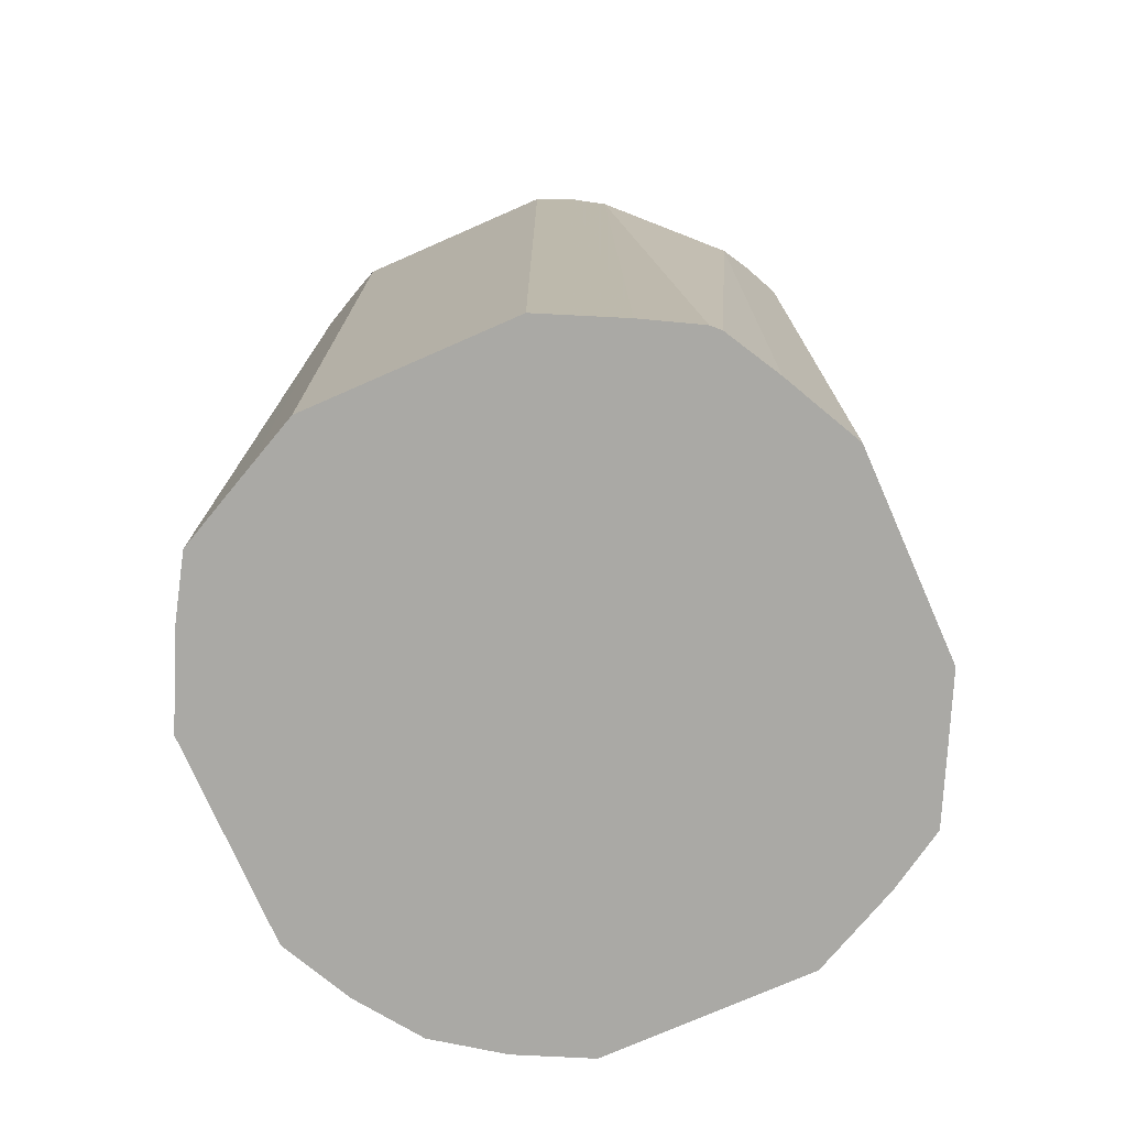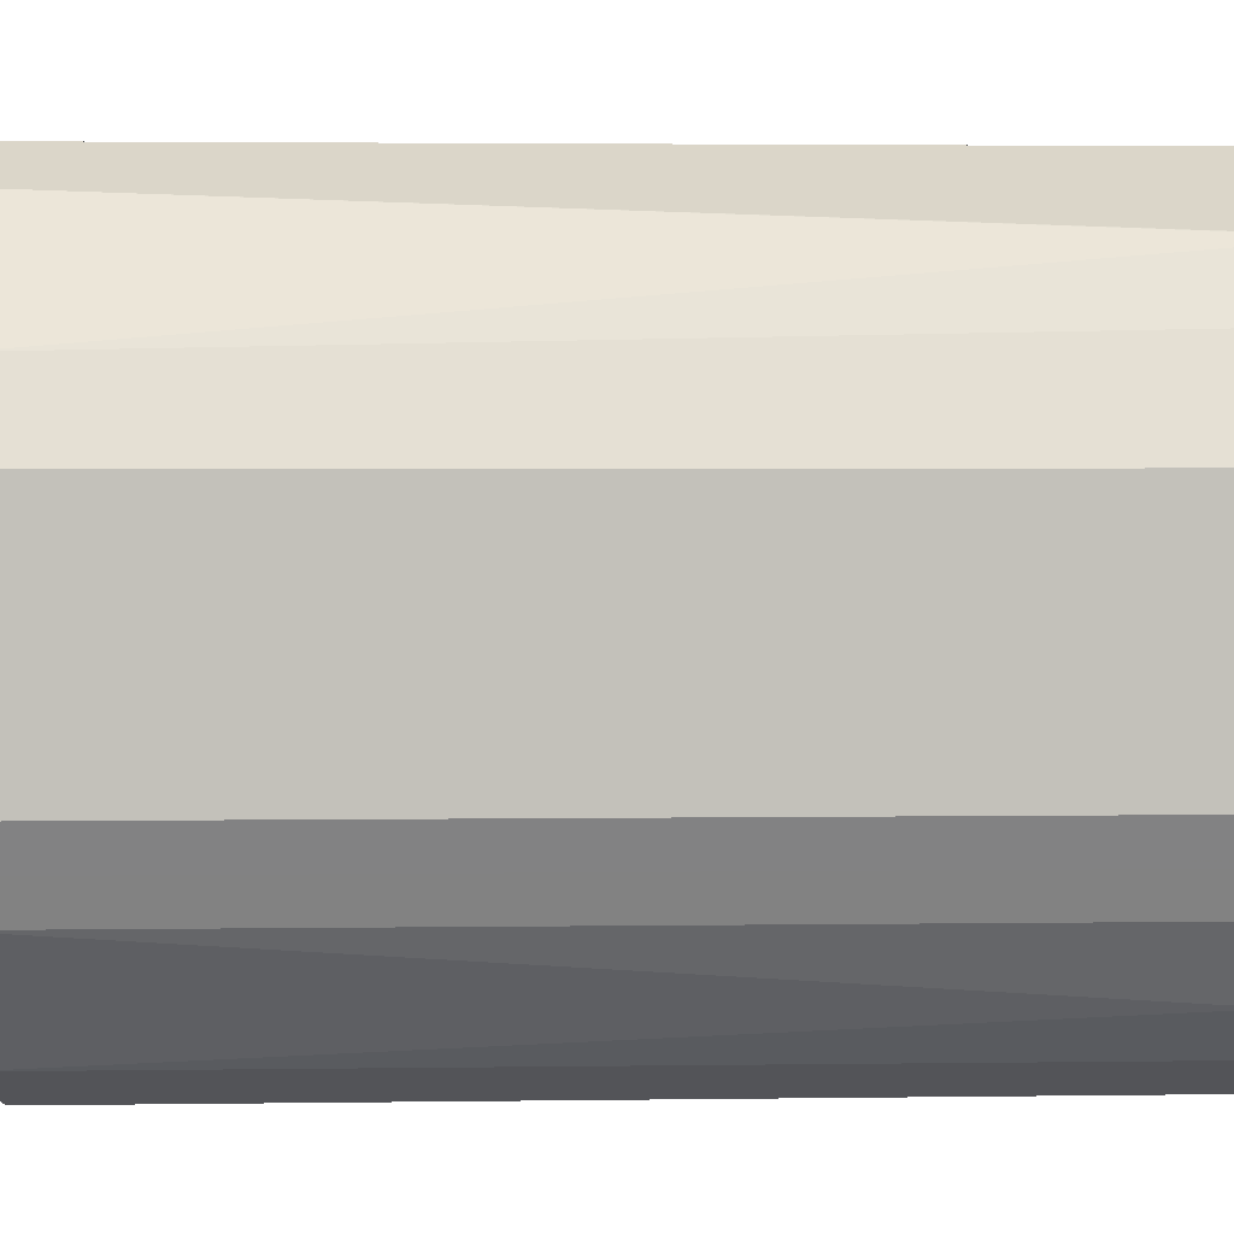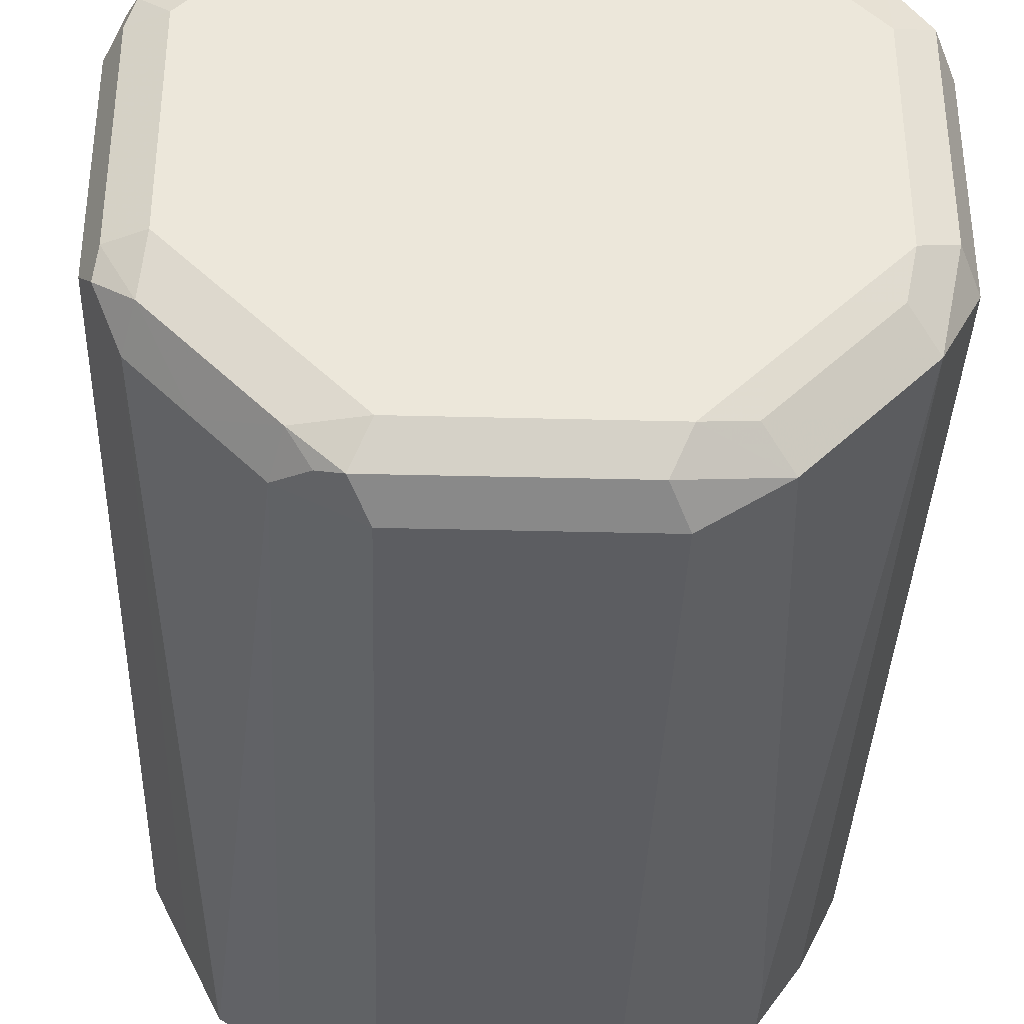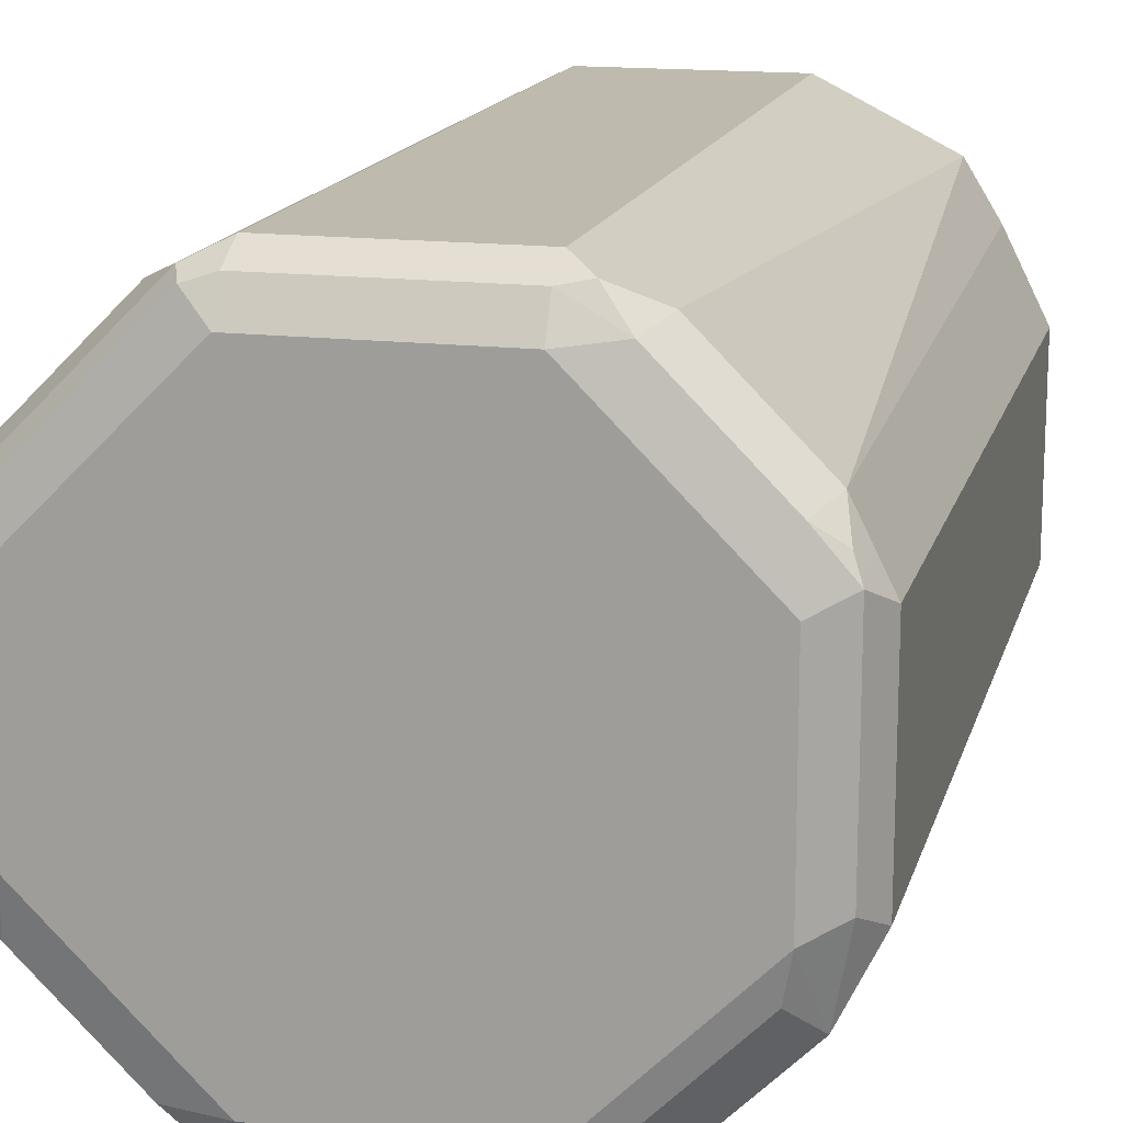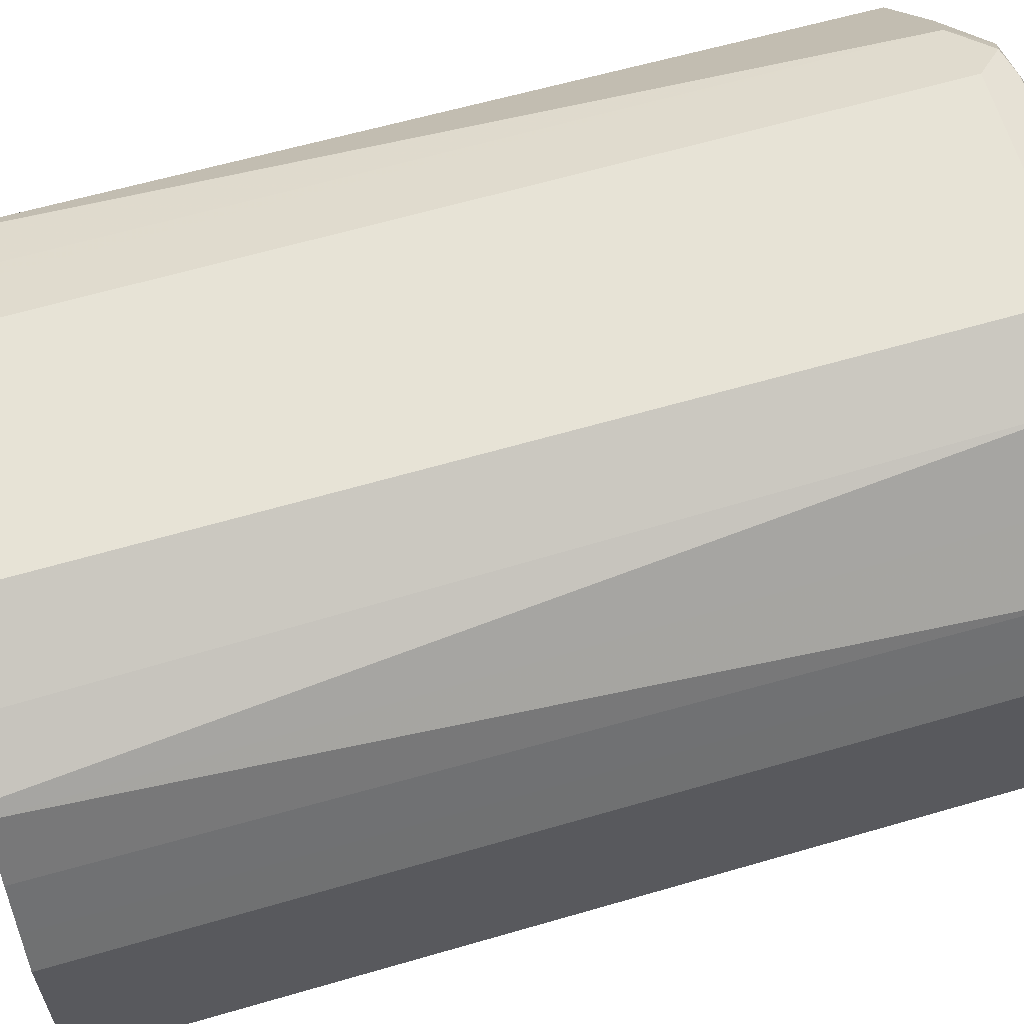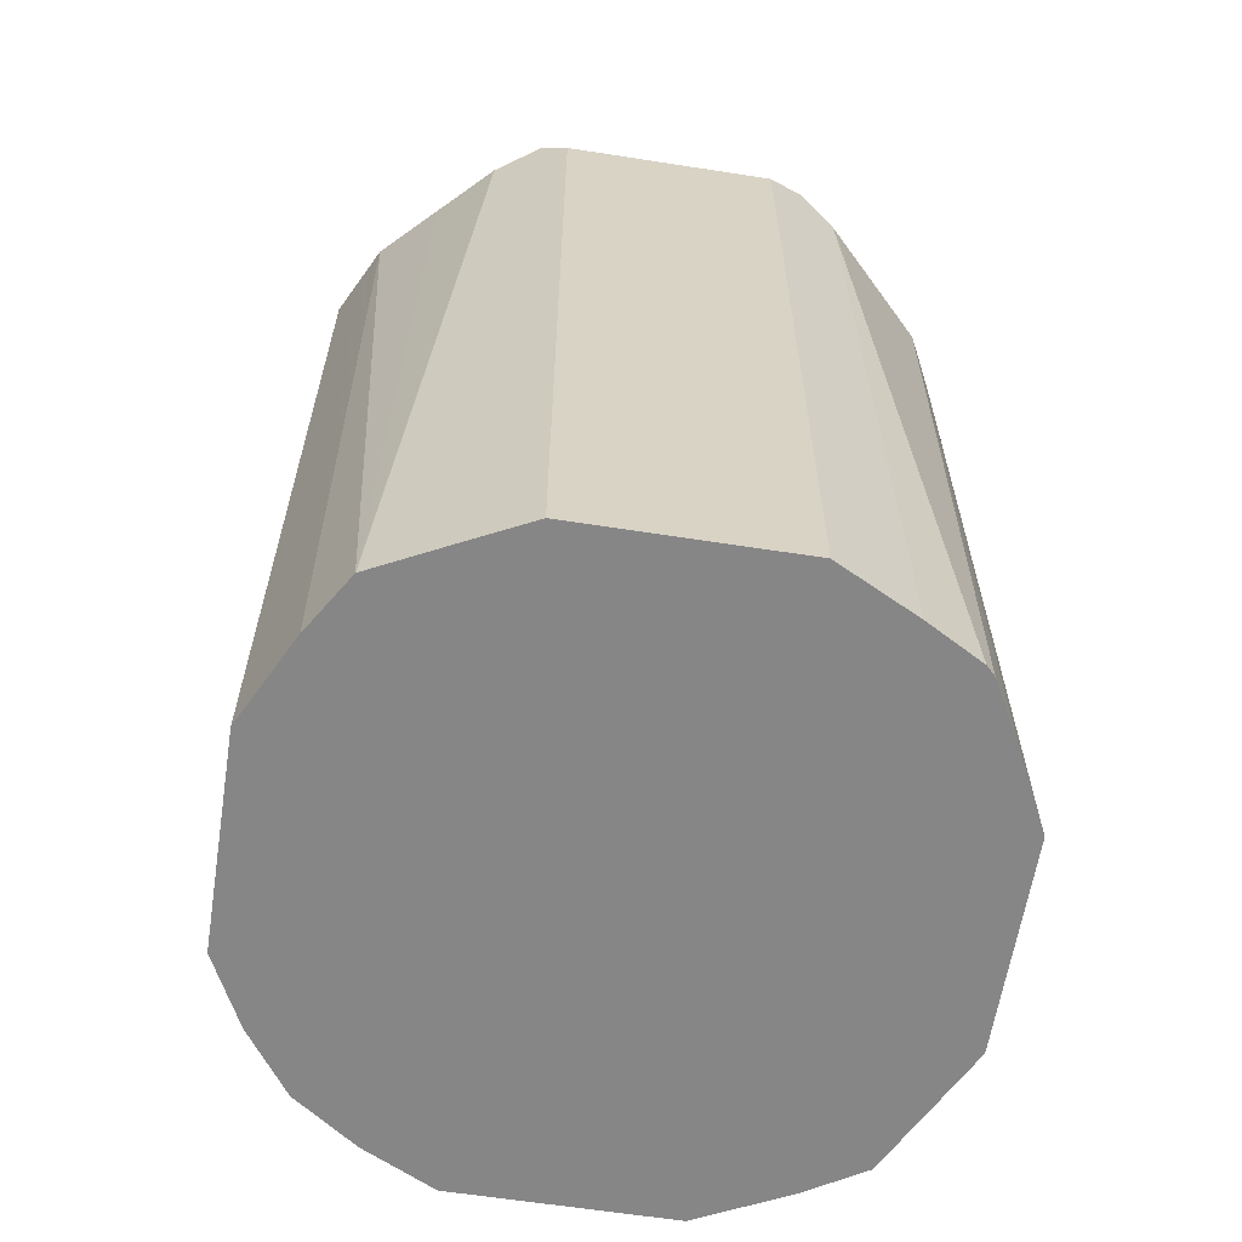
<metadata>
{"format":"obj","ext":"obj","renderer":"f3d","projection":"perspective","resolution":1024,"background":"white","views":[{"elev":-75.3,"azim":-156.3,"up":"+Z"},{"elev":2.9,"azim":87.1,"up":"+Y"},{"elev":-36.4,"azim":-1.9,"up":"+Y"},{"elev":15.6,"azim":14.1,"up":"+Y"},{"elev":62.7,"azim":-106.5,"up":"+Y"},{"elev":-62.1,"azim":171.0,"up":"+Z"}]}
</metadata>
<code>
v -0.1256 0.04186 0.5968
v -0.1186 0.05582 0.5968
v -0.1256 -0.04186 0.5968
v -0.1256 0.04186 0.9421
v -0.11 0.07311 0.5968
v -0.1186 0.05582 0.9491
v -0.1151 -0.06291 0.5968
v -0.1256 -0.04186 0.9421
v -0.1186 0.04186 0.9561
v -0.09807 0.09461 0.5968
v -0.1116 0.06977 0.9351
v -0.1151 0.05233 0.9578
v -0.05582 0.1186 0.9491
v -0.09072 0.09072 0.9351
v -0.1116 -0.06977 0.5968
v -0.1116 -0.06977 0.9421
v -0.1186 -0.05582 0.9421
v -0.1204 -0.05233 0.9526
v -0.1186 -0.04186 0.9561
v -0.1047 0.04186 0.9631
v -0.09461 0.09807 0.5968
v -0.08374 0.06281 0.9631
v -0.05233 0.1151 0.9578
v -0.06977 0.1116 0.9351
v -0.04186 0.1186 0.9561
v -0.04186 0.1256 0.9421
v -0.05582 0.1186 0.5968
v -0.07311 0.11 0.5968
v -0.0994 -0.09404 0.5968
v -0.09072 -0.09072 0.9421
v -0.1073 -0.06281 0.9578
v -0.09923 -0.09429 0.5968
v -0.1047 -0.04186 0.9631
v -0.06281 0.08374 0.9631
v -0.04186 0.1047 0.9631
v 0.04186 0.1186 0.9561
v 0.04186 0.1256 0.9421
v -0.04186 0.1256 0.5968
v -0.06977 -0.1116 0.9421
v -0.06542 -0.1047 0.9578
v -0.06281 -0.08374 0.9631
v -0.08374 -0.06281 0.9631
v -0.07665 -0.1082 0.5968
v 0.04186 0.1047 0.9631
v 0.06281 0.1073 0.9578
v 0.05233 0.1204 0.9526
v 0.04186 0.1256 0.5968
v -0.05582 -0.1186 0.9421
v -0.05757 -0.1151 0.9526
v -0.04186 -0.1047 0.9631
v -0.04884 -0.1186 0.9561
v -0.05582 -0.1186 0.5968
v 0.06281 0.08374 0.9631
v 0.08374 0.06281 0.9631
v 0.1047 0.06542 0.9578
v 0.09072 0.09072 0.9421
v 0.06977 0.1116 0.9421
v 0.05582 0.1186 0.9421
v 0.06291 0.1151 0.5968
v -0.04186 -0.1256 0.9421
v 0.04186 -0.1047 0.9631
v 0.03487 -0.1186 0.9561
v -0.04186 -0.1256 0.5968
v 0.1047 0.04186 0.9631
v 0.1186 0.04884 0.9561
v 0.1151 0.05757 0.9526
v 0.1116 0.06977 0.9421
v 0.09429 0.09923 0.5968
v 0.09404 0.0994 0.5968
v 0.06977 0.1116 0.5968
v 0.04186 -0.1256 0.9421
v 0.06281 -0.08374 0.9631
v 0.06977 -0.1116 0.9491
v 0.05932 -0.1012 0.9595
v 0.04186 -0.1256 0.5968
v 0.1047 -0.04186 0.9631
v 0.1256 0.04186 0.9421
v 0.1186 0.05582 0.9421
v 0.1186 -0.03487 0.9561
v 0.1082 0.07665 0.5968
v 0.05582 -0.1186 0.9351
v 0.08374 -0.06281 0.9631
v 0.09072 -0.09072 0.9491
v 0.06977 -0.1116 0.5968
v 0.09421 -0.09421 0.6176
v 0.1012 -0.05932 0.9595
v 0.05582 -0.1186 0.5968
v 0.1116 -0.06977 0.9491
v 0.1256 0.04186 0.5968
v 0.1256 -0.04186 0.9421
v 0.1186 0.05582 0.5968
v 0.09421 -0.09421 0.5968
v 0.1186 -0.05582 0.9351
v 0.1116 -0.06977 0.5968
v 0.1256 -0.04186 0.5968
v 0.1186 -0.05582 0.5968
f 1 2 5
f 45 55 56
f 45 56 57
f 45 57 46
f 46 57 58
f 48 51 49
f 48 52 63
f 48 63 60
f 50 51 62
f 50 62 61
f 51 60 71
f 51 71 62
f 54 64 55
f 55 65 66
f 55 66 67
f 55 67 56
f 55 64 65
f 56 67 68
f 56 68 57
f 57 68 69
f 45 54 55
f 45 53 54
f 44 53 45
f 43 52 48
f 26 47 38
f 30 39 40
f 30 40 31
f 30 32 39
f 31 40 41
f 31 41 42
f 31 42 33
f 32 43 39
f 36 44 45
f 57 69 70
f 36 45 46
f 37 46 58
f 37 58 59
f 37 59 47
f 39 48 49
f 39 49 40
f 39 43 48
f 40 50 41
f 40 49 51
f 40 51 50
f 36 46 37
f 57 70 59
f 57 59 58
f 60 63 75
f 73 85 83
f 74 83 86
f 76 82 86
f 76 86 88
f 76 88 79
f 77 89 91
f 77 91 78
f 77 90 95
f 77 95 89
f 73 92 85
f 78 91 80
f 83 88 86
f 83 85 88
f 85 92 94
f 85 94 88
f 88 93 90
f 88 94 96
f 88 96 93
f 90 93 96
f 90 96 95
f 79 88 90
f 26 37 47
f 73 84 92
f 73 81 87
f 60 75 71
f 61 62 73
f 61 73 74
f 61 74 72
f 62 71 73
f 64 76 79
f 64 79 65
f 65 77 78
f 65 78 66
f 73 87 84
f 65 79 90
f 66 78 67
f 67 78 80
f 67 80 68
f 71 81 73
f 71 75 87
f 71 87 81
f 72 74 86
f 72 86 82
f 73 83 74
f 65 90 77
f 25 37 26
f 48 60 51
f 25 44 36
f 1 32 29
f 1 29 15
f 1 15 7
f 1 7 3
f 1 3 8
f 1 8 4
f 1 4 6
f 1 6 2
f 2 6 5
f 1 43 32
f 3 7 17
f 3 18 8
f 4 8 19
f 4 19 9
f 4 9 6
f 5 6 11
f 5 11 10
f 6 9 12
f 6 12 23
f 6 23 13
f 3 17 18
f 6 13 14
f 1 52 43
f 1 75 63
f 1 5 10
f 1 10 21
f 1 21 28
f 1 28 27
f 1 27 38
f 1 38 47
f 1 47 59
f 1 59 70
f 1 70 69
f 1 63 52
f 1 69 68
f 1 80 91
f 1 91 89
f 1 89 95
f 1 95 96
f 1 96 94
f 25 36 37
f 1 92 84
f 1 84 87
f 1 87 75
f 1 68 80
f 6 14 11
f 1 94 92
f 7 16 17
f 18 31 19
f 19 31 33
f 20 33 42
f 20 42 41
f 20 41 50
f 20 50 61
f 20 61 72
f 20 72 82
f 20 82 76
f 16 32 30
f 20 76 64
f 20 53 44
f 20 44 35
f 20 35 34
f 20 34 22
f 21 24 28
f 23 34 35
f 23 35 25
f 25 35 44
f 7 15 16
f 20 64 54
f 16 29 32
f 20 54 53
f 16 31 18
f 8 18 19
f 16 18 17
f 9 19 33
f 9 33 20
f 9 20 12
f 10 11 14
f 12 20 22
f 12 22 34
f 12 34 23
f 13 24 14
f 10 14 21
f 13 25 26
f 13 26 38
f 13 38 27
f 13 27 28
f 13 28 24
f 14 24 21
f 13 23 25
f 16 30 31
f 15 29 16

</code>
